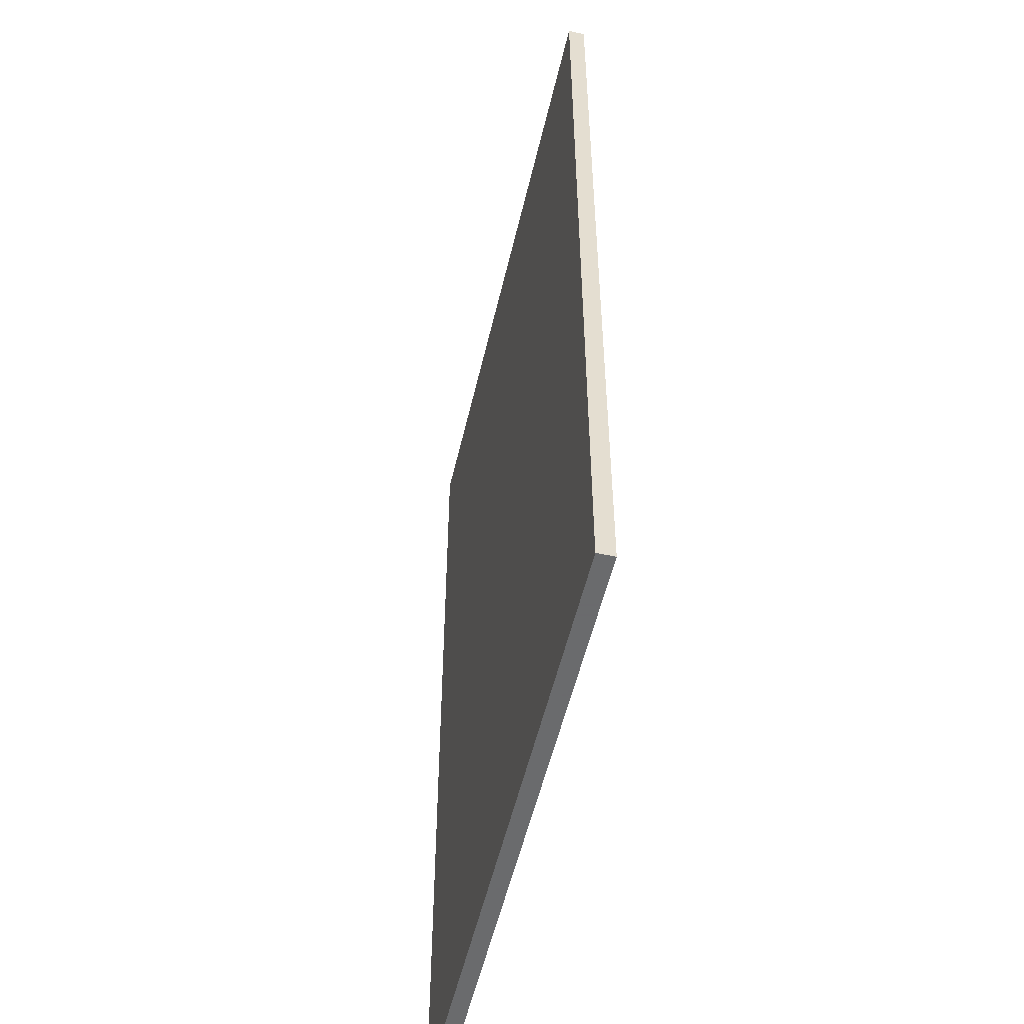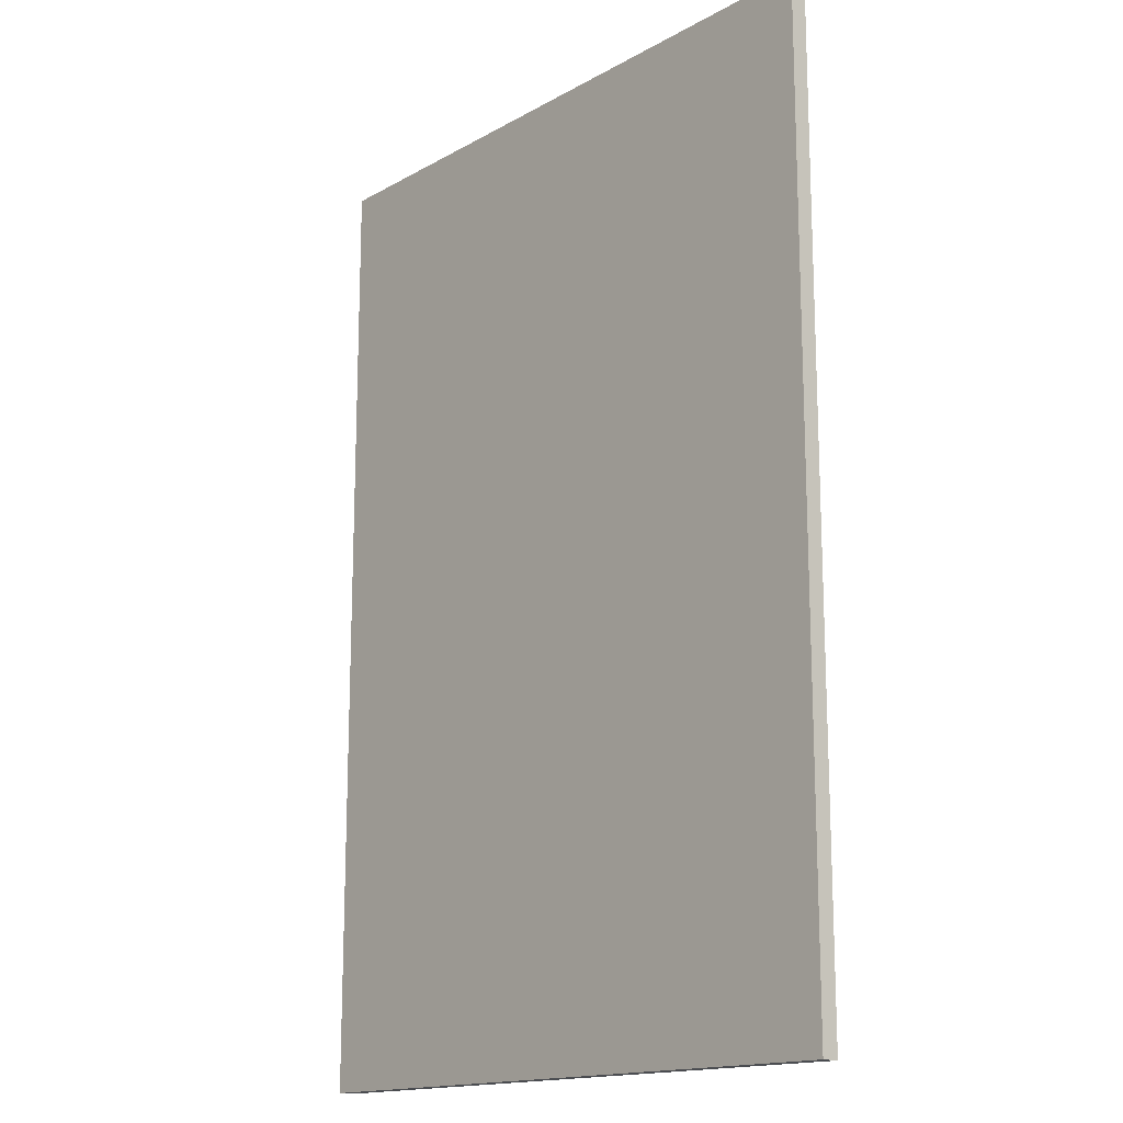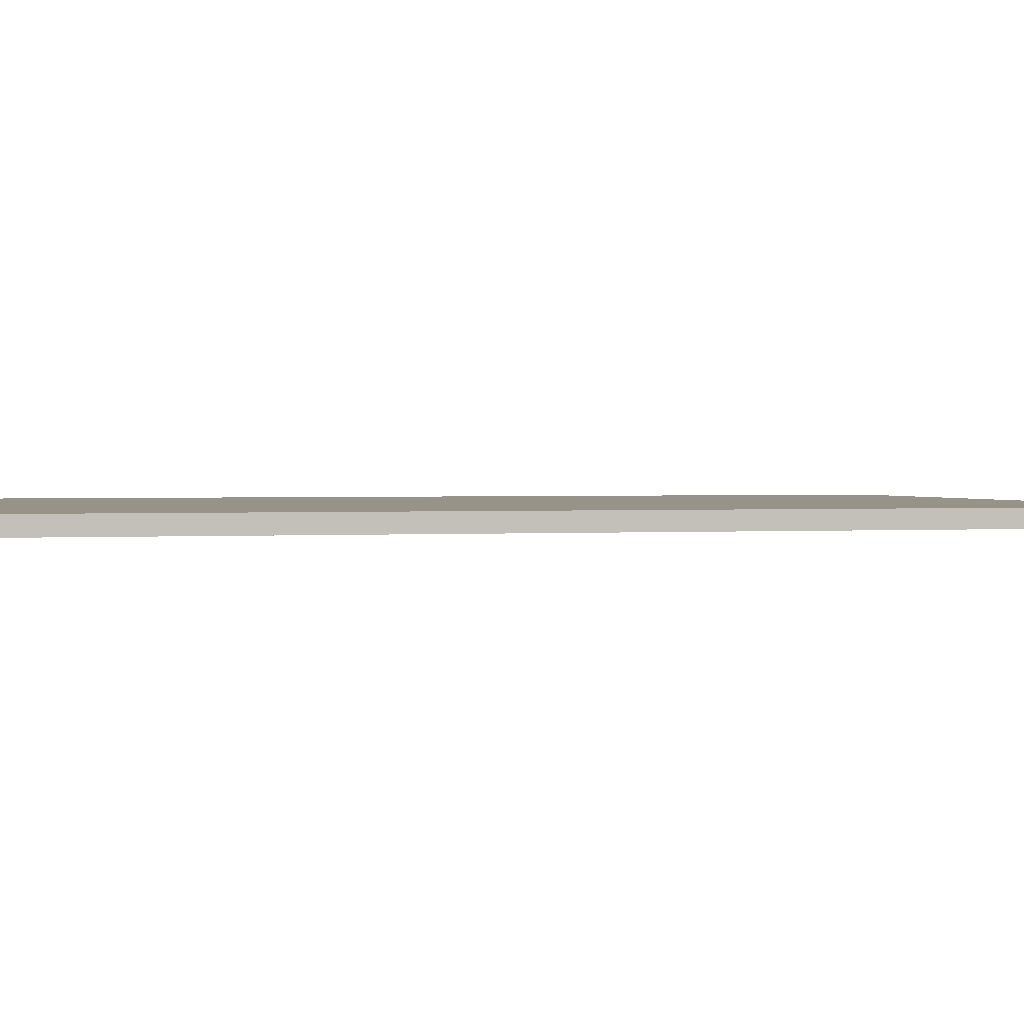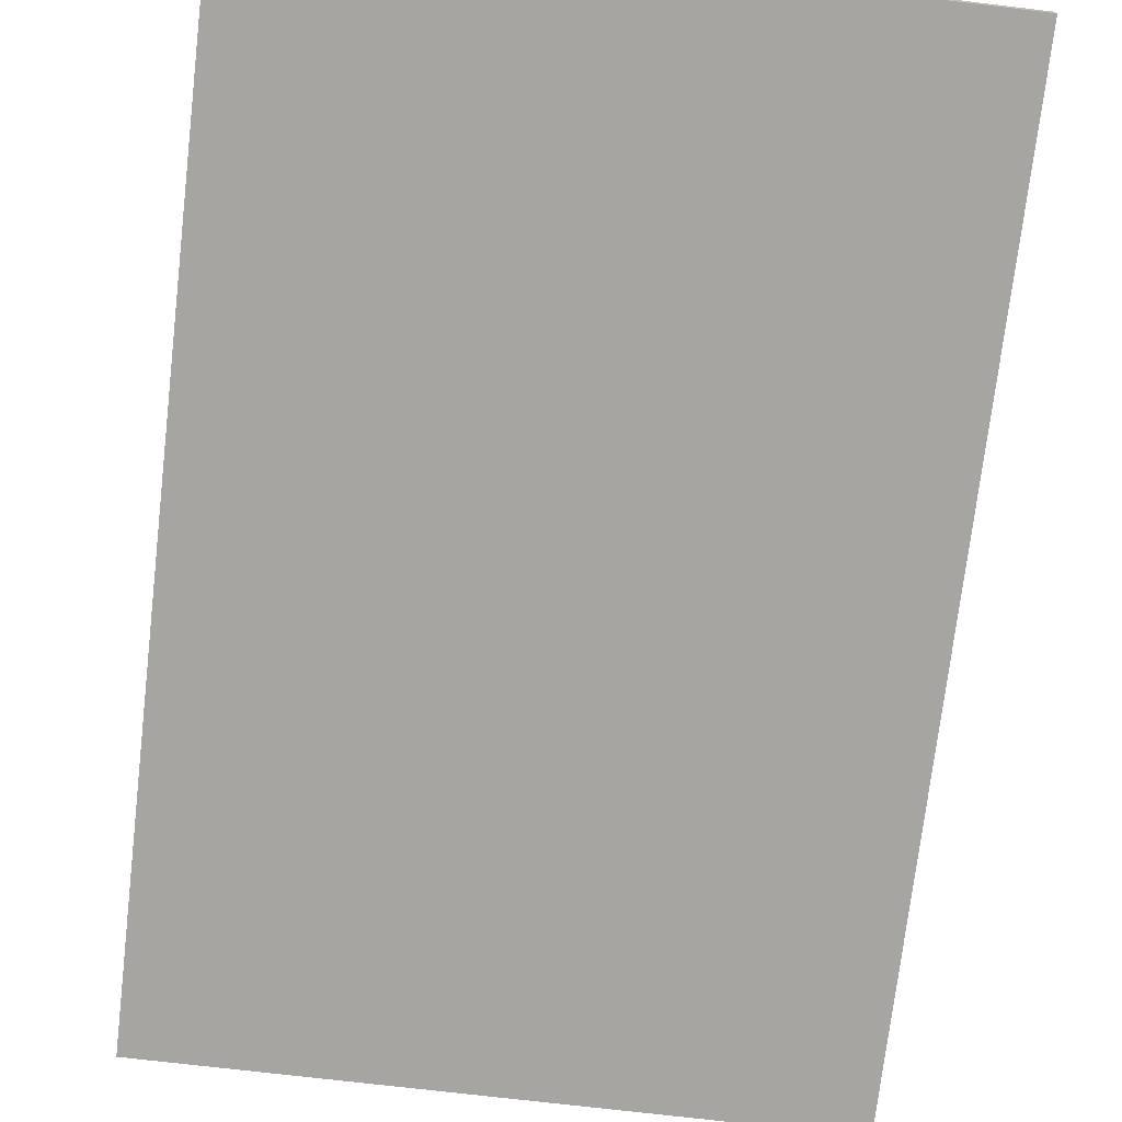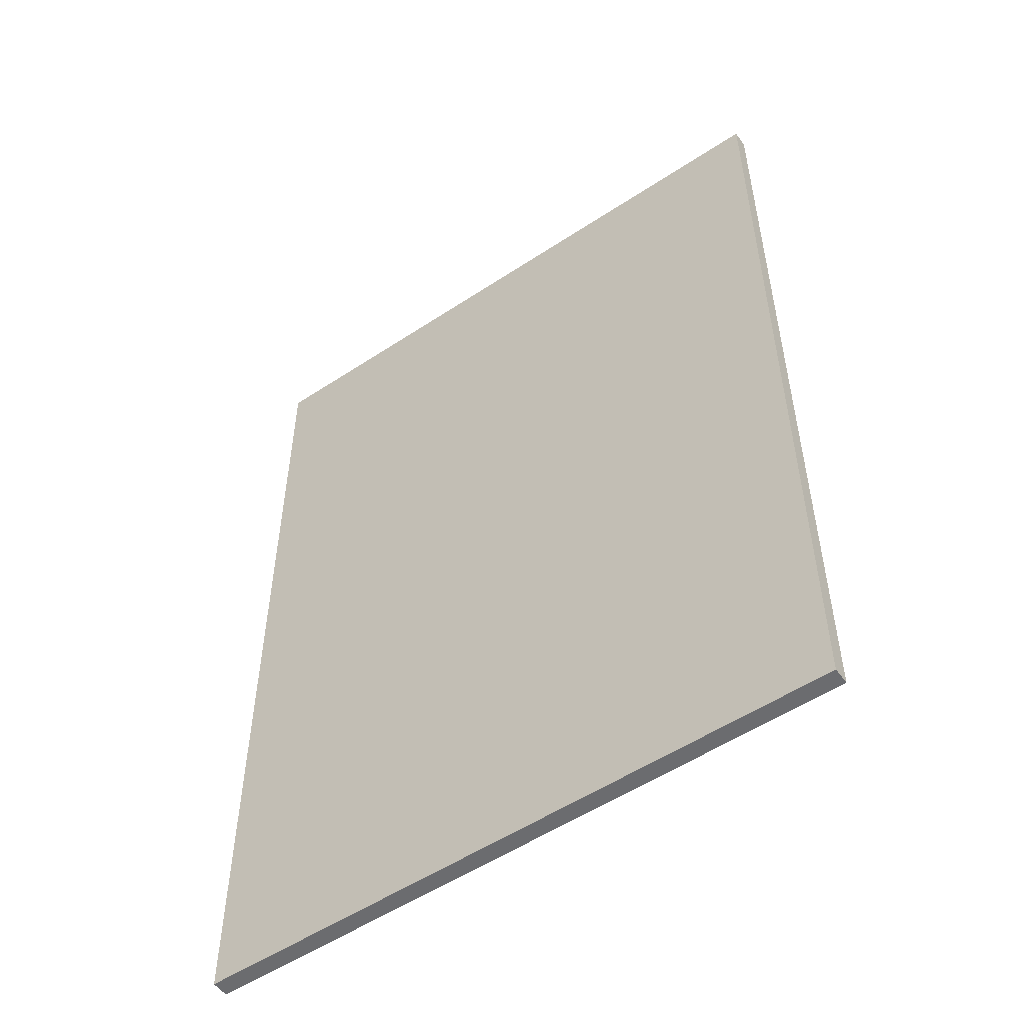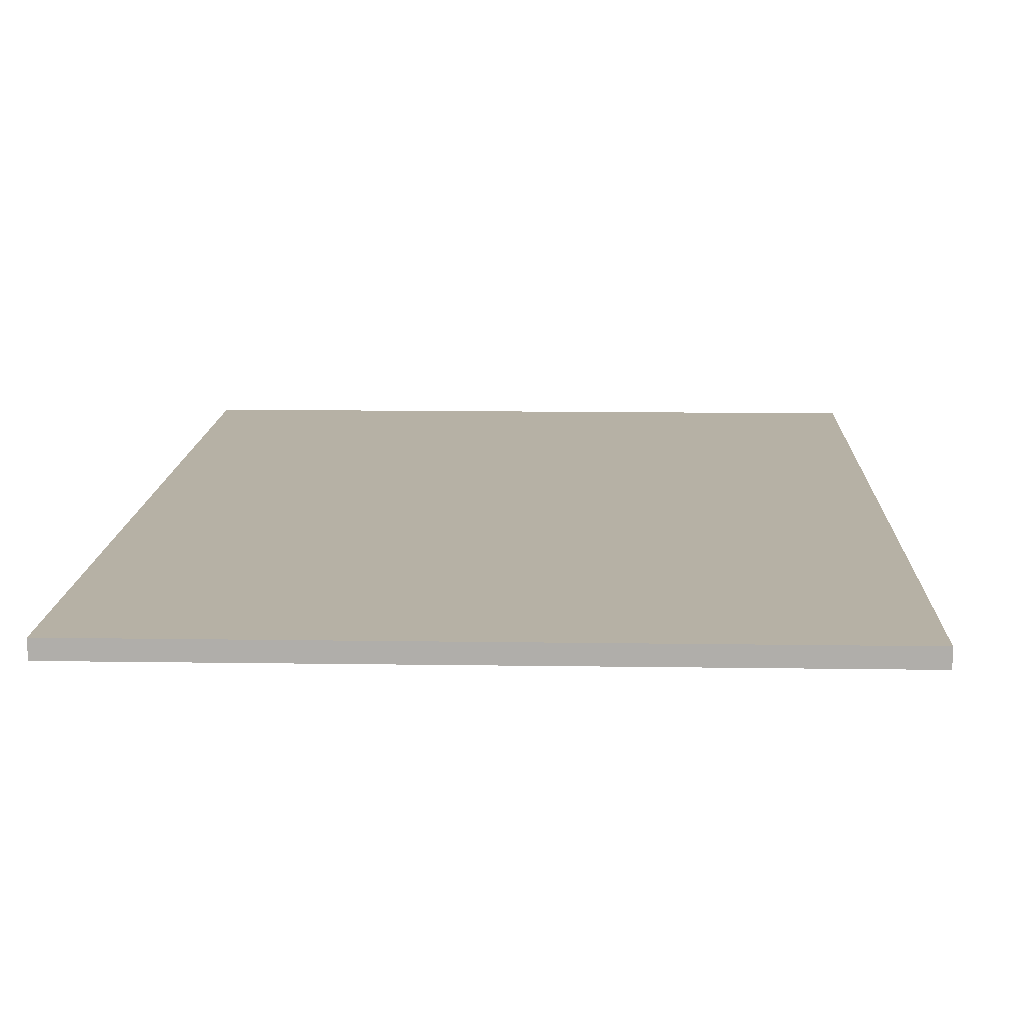
<metadata>
{"format":"obj","ext":"obj","renderer":"f3d","projection":"perspective","resolution":1024,"background":"white","views":[{"elev":-53.2,"azim":77.1,"up":"+Y"},{"elev":-15.7,"azim":49.1,"up":"+Y"},{"elev":1.3,"azim":-105.5,"up":"+Z"},{"elev":-73.7,"azim":173.3,"up":"+Z"},{"elev":-53.7,"azim":-144.8,"up":"+Y"},{"elev":12.0,"azim":-177.9,"up":"+Z"}]}
</metadata>
<code>
v -0.499 -0.0535 -0.0025
v 0.4561 -0.0535 -0.002495
v 0.4561 -1.46 -0.002495
v -0.499 -1.46 -0.0025
v 0.4561 -0.0535 -0.0275
v -0.499 -0.0535 -0.0275
v -0.499 -1.46 -0.0275
v 0.4561 -1.46 -0.0275
f 7 8 5
f 5 6 7
f 3 4 1
f 1 2 3
f 8 7 4
f 4 3 8
f 6 5 2
f 2 1 6
f 3 2 5
f 5 8 3
f 1 4 7
f 7 6 1

</code>
